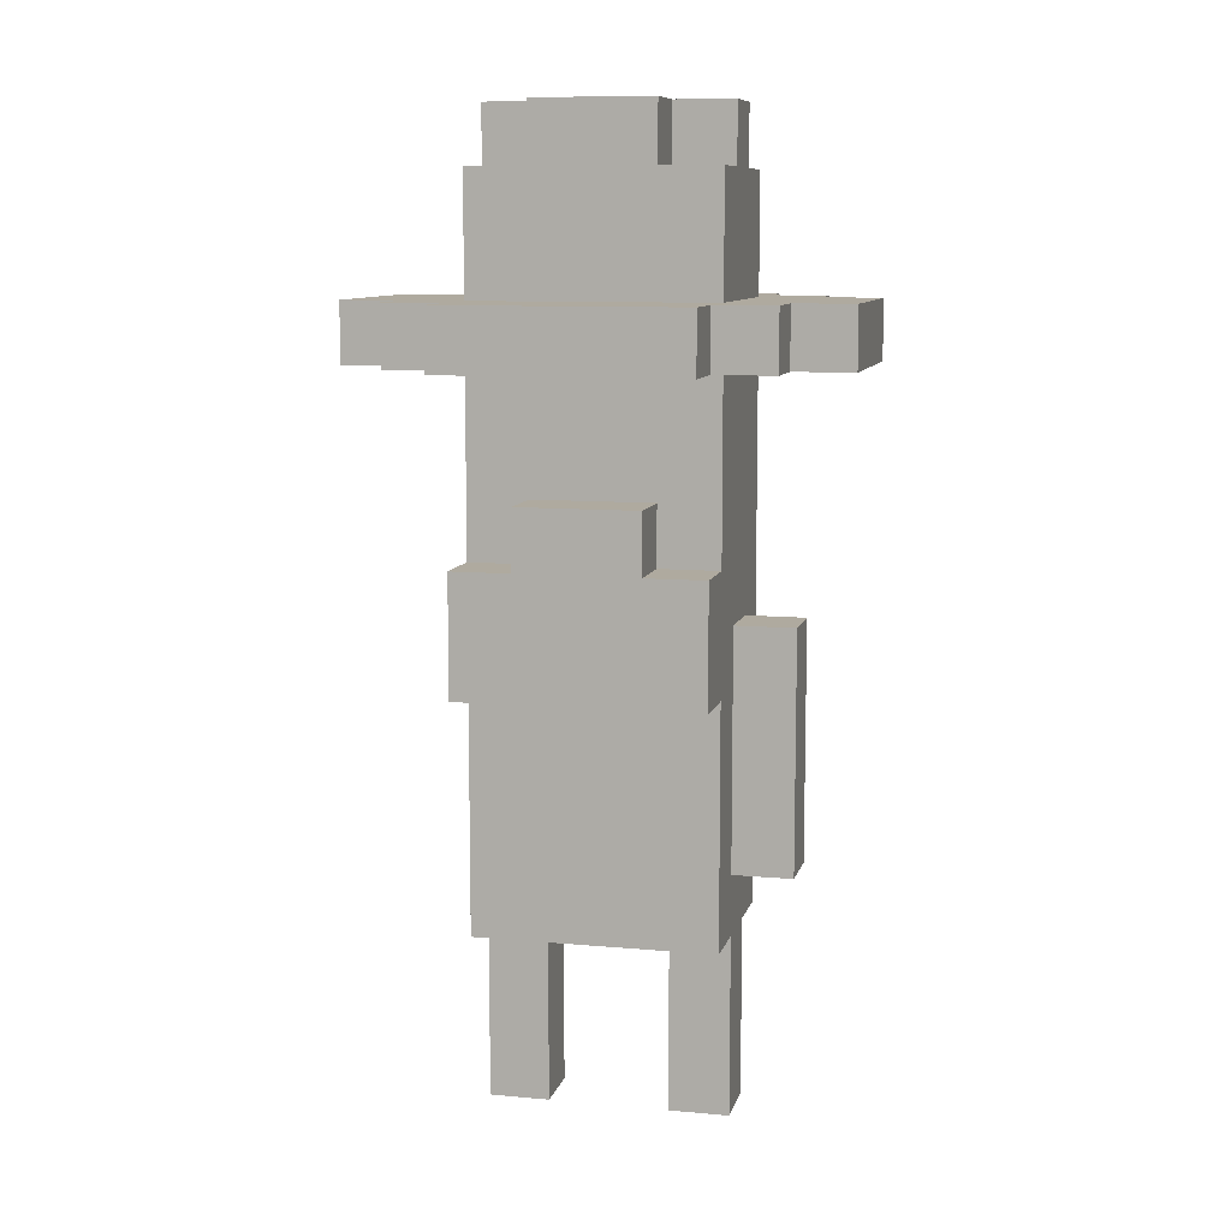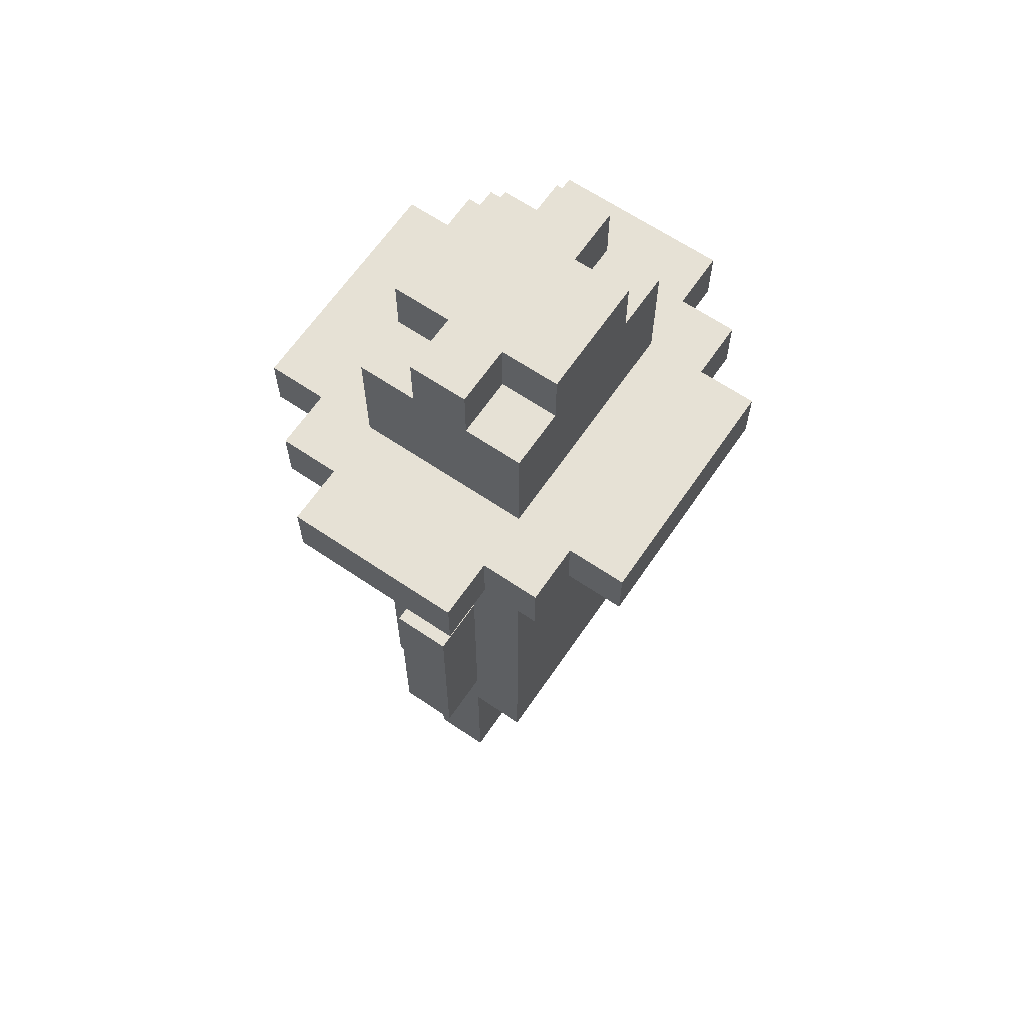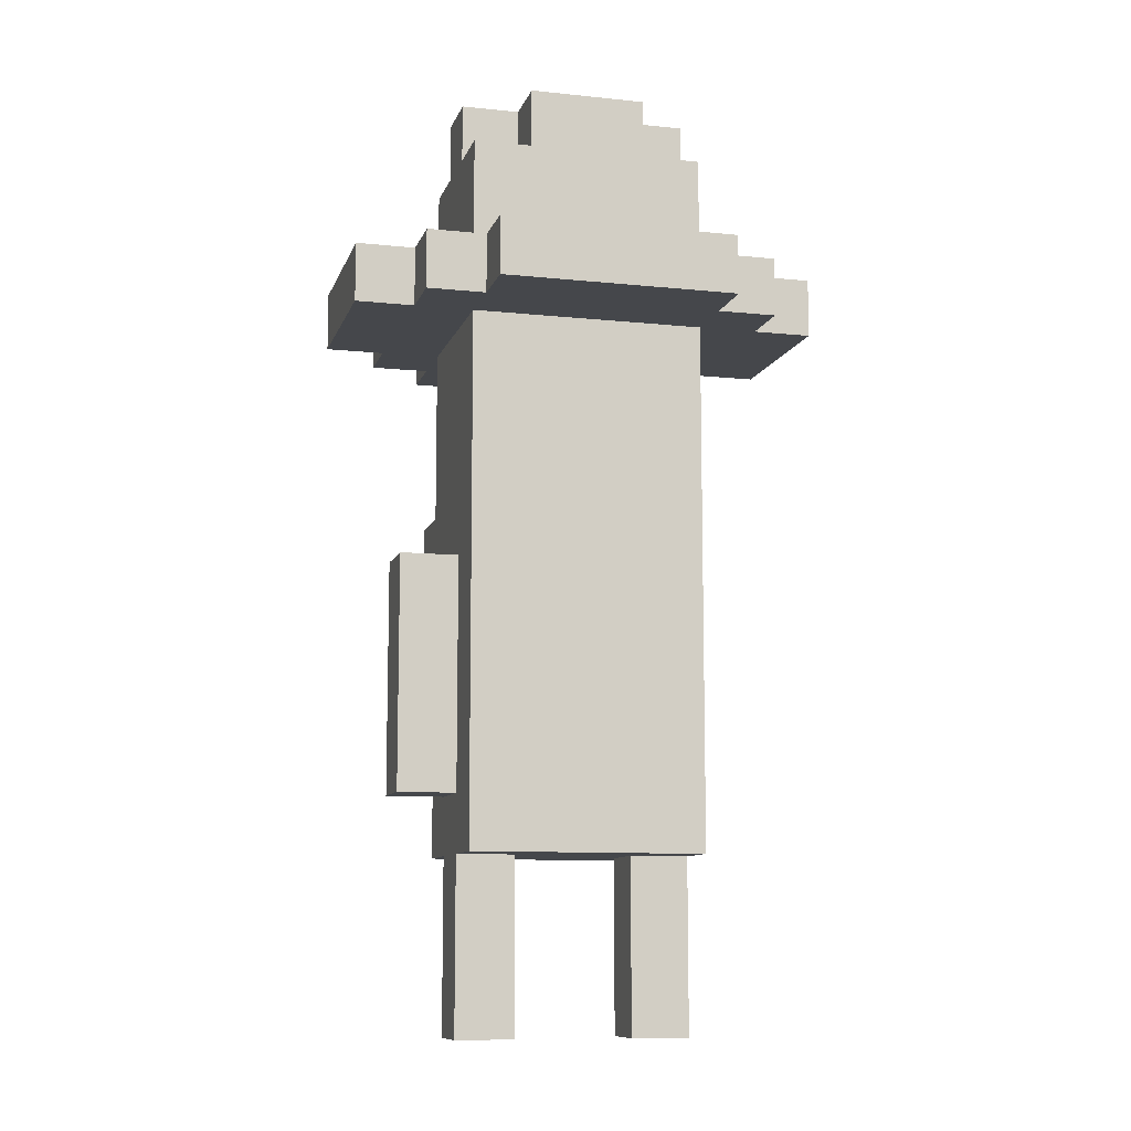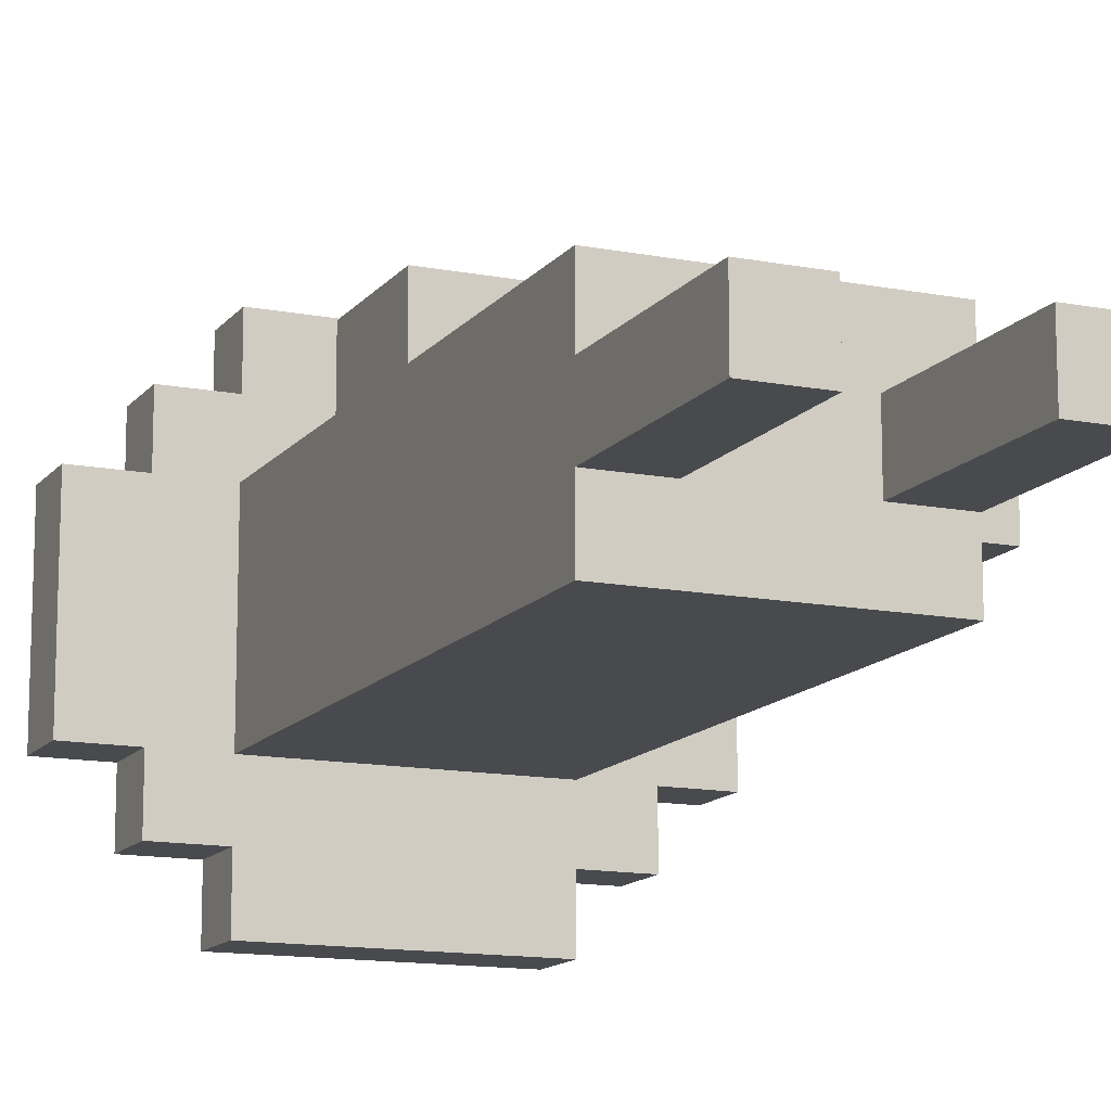
<metadata>
{"format":"obj","ext":"obj","renderer":"f3d","projection":"perspective","resolution":1024,"background":"white","views":[{"elev":9.5,"azim":13.4,"up":"+Y"},{"elev":64.6,"azim":124.3,"up":"+Y"},{"elev":-10.2,"azim":165.1,"up":"+Y"},{"elev":-13.4,"azim":-23.6,"up":"+Z"}]}
</metadata>
<code>
o
v -0.4 1.2 0.1
v -0.4 1.2 -0.2
v -0.4 1.3 0.1
v -0.4 1.3 -0.2
v -0.3 1.2 0.2
v -0.3 1.2 0.1
v -0.3 1.2 -0.2
v -0.3 1.2 -0.3
v -0.3 1.3 0.2
v -0.3 1.3 0.1
v -0.3 1.3 -0.2
v -0.3 1.3 -0.3
v -0.2 0 2.98e-08
v -0.2 0 -0.1
v -0.2 0.1 2.98e-08
v -0.2 0.1 -0.1
v -0.2 0.3 0.1
v -0.2 0.3 2.98e-08
v -0.2 0.3 -0.1
v -0.2 0.3 -0.2
v -0.2 0.5 2.98e-08
v -0.2 0.5 -0.1
v -0.2 0.7 0.2
v -0.2 0.7 0.1
v -0.2 0.9 0.2
v -0.2 0.9 0.1
v -0.2 0.9 2.98e-08
v -0.2 0.9 -0.1
v -0.2 0.9 -0.2
v -0.2 1 0.1
v -0.2 1 2.98e-08
v -0.2 1.1 0.1
v -0.2 1.1 2.98e-08
v -0.2 1.2 0.3
v -0.2 1.2 0.2
v -0.2 1.2 0.1
v -0.2 1.2 -0.2
v -0.2 1.2 -0.3
v -0.2 1.2 -0.4
v -0.2 1.3 0.3
v -0.2 1.3 0.2
v -0.2 1.3 0.1
v -0.2 1.3 -0.2
v -0.2 1.3 -0.3
v -0.2 1.3 -0.4
v -0.2 1.4 0.1
v -0.2 1.4 -0.2
v -0.2 1.5 0.1
v -0.2 1.5 2.98e-08
v -0.2 1.5 -0.1
v -0.2 1.5 -0.2
v -0.2 1.6 2.98e-08
v -0.2 1.6 -0.1
v -0.1 0.9 0.2
v -0.1 0.9 0.1
v -0.1 1 0.2
v -0.1 1 0.1
v -0.1 1.5 0.1
v -0.1 1.5 2.98e-08
v -0.1 1.5 -0.1
v -0.1 1.5 -0.2
v -0.1 1.6 0.1
v -0.1 1.6 2.98e-08
v -0.1 1.6 -0.1
v -0.1 1.6 -0.2
v 0.1 0 2.98e-08
v 0.1 0 -0.1
v 0.1 0.1 2.98e-08
v 0.1 0.1 -0.1
v 0.1 0.3 2.98e-08
v 0.1 0.3 -0.1
v -0.1 0 2.98e-08
v -0.1 0 -0.1
v -0.1 0.1 2.98e-08
v -0.1 0.1 -0.1
v -0.1 0.3 2.98e-08
v -0.1 0.3 -0.1
v 0.1 0.9 0.2
v 0.1 0.9 0.1
v 0.1 1 0.2
v 0.1 1 0.1
v 0.1 1.5 0.1
v 0.1 1.5 2.98e-08
v 0.1 1.5 -0.1
v 0.1 1.5 -0.2
v 0.1 1.6 0.1
v 0.1 1.6 2.98e-08
v 0.1 1.6 -0.1
v 0.1 1.6 -0.2
v 0.2 0 2.98e-08
v 0.2 0 -0.1
v 0.2 0.1 2.98e-08
v 0.2 0.1 -0.1
v 0.2 0.3 0.1
v 0.2 0.3 2.98e-08
v 0.2 0.3 -0.1
v 0.2 0.3 -0.2
v 0.2 0.4 2.98e-08
v 0.2 0.4 -0.1
v 0.2 0.7 0.2
v 0.2 0.7 0.1
v 0.2 0.7 2.98e-08
v 0.2 0.7 -0.1
v 0.2 0.8 2.98e-08
v 0.2 0.8 -0.1
v 0.2 0.9 0.2
v 0.2 0.9 0.1
v 0.2 0.9 2.98e-08
v 0.2 0.9 -0.1
v 0.2 0.9 -0.2
v 0.2 1 0.1
v 0.2 1 2.98e-08
v 0.2 1.1 0.1
v 0.2 1.1 2.98e-08
v 0.2 1.2 0.3
v 0.2 1.2 0.2
v 0.2 1.2 0.1
v 0.2 1.2 -0.2
v 0.2 1.2 -0.3
v 0.2 1.2 -0.4
v 0.2 1.3 0.3
v 0.2 1.3 0.2
v 0.2 1.3 0.1
v 0.2 1.3 -0.2
v 0.2 1.3 -0.3
v 0.2 1.3 -0.4
v 0.2 1.4 0.1
v 0.2 1.4 -0.2
v 0.2 1.5 0.1
v 0.2 1.5 2.98e-08
v 0.2 1.5 -0.1
v 0.2 1.5 -0.2
v 0.2 1.6 2.98e-08
v 0.2 1.6 -0.1
v 0.3 0.4 2.98e-08
v 0.3 0.4 -0.1
v 0.3 0.7 2.98e-08
v 0.3 0.7 -0.1
v 0.3 0.8 2.98e-08
v 0.3 0.8 -0.1
v 0.3 1.2 0.2
v 0.3 1.2 0.1
v 0.3 1.2 -0.2
v 0.3 1.2 -0.3
v 0.3 1.3 0.2
v 0.3 1.3 0.1
v 0.3 1.3 -0.2
v 0.3 1.3 -0.3
v 0.4 1.2 0.1
v 0.4 1.2 -0.2
v 0.4 1.3 0.1
v 0.4 1.3 -0.2
v -0.2 1.2 0.3
v -0.2 1.3 0.3
v 0.2 1.2 0.3
v 0.2 1.3 0.3
v -0.3 1.2 0.2
v -0.3 1.3 0.2
v -0.2 0.7 0.2
v -0.2 0.9 0.2
v -0.2 1.2 0.2
v -0.2 1.3 0.2
v -0.1 0.9 0.2
v -0.1 1 0.2
v 0.1 0.9 0.2
v 0.1 1 0.2
v 0.2 0.7 0.2
v 0.2 0.9 0.2
v 0.2 1.2 0.2
v 0.2 1.3 0.2
v 0.3 1.2 0.2
v 0.3 1.3 0.2
v -0.4 1.2 0.1
v -0.4 1.3 0.1
v -0.3 1.2 0.1
v -0.3 1.3 0.1
v -0.2 0.3 0.1
v -0.2 0.7 0.1
v -0.2 0.9 0.1
v -0.2 1 0.1
v -0.2 1.1 0.1
v -0.2 1.2 0.1
v -0.2 1.3 0.1
v -0.2 1.4 0.1
v -0.2 1.5 0.1
v -0.1 0.5 0.1
v -0.1 0.7 0.1
v -0.1 0.9 0.1
v -0.1 1 0.1
v -0.1 1.1 0.1
v -0.1 1.5 0.1
v -0.1 1.6 0.1
v 0.1 0.5 0.1
v 0.1 0.7 0.1
v 0.1 0.9 0.1
v 0.1 1 0.1
v 0.1 1.1 0.1
v 0.1 1.5 0.1
v 0.1 1.6 0.1
v 0.2 0.3 0.1
v 0.2 0.7 0.1
v 0.2 0.9 0.1
v 0.2 1 0.1
v 0.2 1.1 0.1
v 0.2 1.2 0.1
v 0.2 1.3 0.1
v 0.2 1.4 0.1
v 0.2 1.5 0.1
v 0.3 1.2 0.1
v 0.3 1.3 0.1
v 0.4 1.2 0.1
v 0.4 1.3 0.1
v -0.2 0 2.98e-08
v -0.2 0.1 2.98e-08
v -0.2 0.3 2.98e-08
v -0.2 1.5 2.98e-08
v -0.2 1.6 2.98e-08
v -0.1 0 2.98e-08
v -0.1 0.1 2.98e-08
v -0.1 0.3 2.98e-08
v -0.1 1.5 2.98e-08
v -0.1 1.6 2.98e-08
v 0.1 0 2.98e-08
v 0.1 0.1 2.98e-08
v 0.1 0.3 2.98e-08
v 0.1 1.5 2.98e-08
v 0.1 1.6 2.98e-08
v 0.2 0 2.98e-08
v 0.2 0.1 2.98e-08
v 0.2 0.3 2.98e-08
v 0.2 0.4 2.98e-08
v 0.2 0.7 2.98e-08
v 0.2 0.8 2.98e-08
v 0.2 1.5 2.98e-08
v 0.2 1.6 2.98e-08
v 0.3 0.4 2.98e-08
v 0.3 0.7 2.98e-08
v 0.3 0.8 2.98e-08
v -0.2 0 -0.1
v -0.2 0.1 -0.1
v -0.2 0.3 -0.1
v -0.2 1.5 -0.1
v -0.2 1.6 -0.1
v -0.1 0 -0.1
v -0.1 0.1 -0.1
v -0.1 0.3 -0.1
v -0.1 1.5 -0.1
v -0.1 1.6 -0.1
v 0.1 0 -0.1
v 0.1 0.1 -0.1
v 0.1 0.3 -0.1
v 0.1 1.5 -0.1
v 0.1 1.6 -0.1
v 0.2 0 -0.1
v 0.2 0.1 -0.1
v 0.2 0.3 -0.1
v 0.2 0.4 -0.1
v 0.2 0.7 -0.1
v 0.2 0.8 -0.1
v 0.2 1.5 -0.1
v 0.2 1.6 -0.1
v 0.3 0.4 -0.1
v 0.3 0.7 -0.1
v 0.3 0.8 -0.1
v -0.4 1.2 -0.2
v -0.4 1.3 -0.2
v -0.3 1.2 -0.2
v -0.3 1.3 -0.2
v -0.2 0.3 -0.2
v -0.2 0.9 -0.2
v -0.2 1.2 -0.2
v -0.2 1.3 -0.2
v -0.2 1.4 -0.2
v -0.2 1.5 -0.2
v -0.1 0.5 -0.2
v -0.1 0.9 -0.2
v -0.1 1.5 -0.2
v -0.1 1.6 -0.2
v 0.1 0.5 -0.2
v 0.1 0.9 -0.2
v 0.1 1.5 -0.2
v 0.1 1.6 -0.2
v 0.2 0.3 -0.2
v 0.2 0.9 -0.2
v 0.2 1.2 -0.2
v 0.2 1.3 -0.2
v 0.2 1.4 -0.2
v 0.2 1.5 -0.2
v 0.3 1.2 -0.2
v 0.3 1.3 -0.2
v 0.4 1.2 -0.2
v 0.4 1.3 -0.2
v -0.3 1.2 -0.3
v -0.3 1.3 -0.3
v -0.2 1.2 -0.3
v -0.2 1.3 -0.3
v 0.2 1.2 -0.3
v 0.2 1.3 -0.3
v 0.3 1.2 -0.3
v 0.3 1.3 -0.3
v -0.2 1.2 -0.4
v -0.2 1.3 -0.4
v 0.2 1.2 -0.4
v 0.2 1.3 -0.4
v -0.2 0 2.98e-08
v -0.1 0 2.98e-08
v 0.1 0 2.98e-08
v 0.2 0 2.98e-08
v -0.2 0 -0.1
v -0.1 0 -0.1
v 0.1 0 -0.1
v 0.2 0 -0.1
v -0.2 0.3 0.1
v 0.2 0.3 0.1
v -0.2 0.3 2.98e-08
v -0.1 0.3 2.98e-08
v 0.1 0.3 2.98e-08
v 0.2 0.3 2.98e-08
v -0.2 0.3 -0.1
v -0.1 0.3 -0.1
v 0.1 0.3 -0.1
v 0.2 0.3 -0.1
v -0.2 0.3 -0.2
v 0.2 0.3 -0.2
v 0.2 0.4 2.98e-08
v 0.3 0.4 2.98e-08
v 0.2 0.4 -0.1
v 0.3 0.4 -0.1
v -0.2 0.7 0.2
v 0.2 0.7 0.2
v -0.2 0.7 0.1
v -0.1 0.7 0.1
v 0.1 0.7 0.1
v 0.2 0.7 0.1
v -0.2 1.2 0.3
v 0.2 1.2 0.3
v -0.3 1.2 0.2
v -0.2 1.2 0.2
v 0.2 1.2 0.2
v 0.3 1.2 0.2
v -0.4 1.2 0.1
v -0.3 1.2 0.1
v -0.2 1.2 0.1
v 0.2 1.2 0.1
v 0.3 1.2 0.1
v 0.4 1.2 0.1
v -0.4 1.2 -0.2
v -0.3 1.2 -0.2
v -0.2 1.2 -0.2
v 0.2 1.2 -0.2
v 0.3 1.2 -0.2
v 0.4 1.2 -0.2
v -0.3 1.2 -0.3
v -0.2 1.2 -0.3
v 0.2 1.2 -0.3
v 0.3 1.2 -0.3
v -0.2 1.2 -0.4
v 0.2 1.2 -0.4
v 0.2 0.8 2.98e-08
v 0.3 0.8 2.98e-08
v 0.2 0.8 -0.1
v 0.3 0.8 -0.1
v -0.2 0.9 0.2
v -0.1 0.9 0.2
v 0.1 0.9 0.2
v 0.2 0.9 0.2
v -0.2 0.9 0.1
v -0.1 0.9 0.1
v 0.1 0.9 0.1
v 0.2 0.9 0.1
v -0.1 1 0.2
v 0.1 1 0.2
v -0.1 1 0.1
v 0.1 1 0.1
v -0.2 1.3 0.3
v 0.2 1.3 0.3
v -0.3 1.3 0.2
v -0.2 1.3 0.2
v 0.2 1.3 0.2
v 0.3 1.3 0.2
v -0.4 1.3 0.1
v -0.3 1.3 0.1
v -0.2 1.3 0.1
v 0.2 1.3 0.1
v 0.3 1.3 0.1
v 0.4 1.3 0.1
v -0.4 1.3 -0.2
v -0.3 1.3 -0.2
v -0.2 1.3 -0.2
v 0.2 1.3 -0.2
v 0.3 1.3 -0.2
v 0.4 1.3 -0.2
v -0.3 1.3 -0.3
v -0.2 1.3 -0.3
v 0.2 1.3 -0.3
v 0.3 1.3 -0.3
v -0.2 1.3 -0.4
v 0.2 1.3 -0.4
v -0.2 1.5 0.1
v -0.1 1.5 0.1
v 0.1 1.5 0.1
v 0.2 1.5 0.1
v -0.2 1.5 2.98e-08
v -0.1 1.5 2.98e-08
v 0.1 1.5 2.98e-08
v 0.2 1.5 2.98e-08
v -0.2 1.5 -0.1
v -0.1 1.5 -0.1
v 0.1 1.5 -0.1
v 0.2 1.5 -0.1
v -0.2 1.5 -0.2
v -0.1 1.5 -0.2
v 0.1 1.5 -0.2
v 0.2 1.5 -0.2
v -0.1 1.6 0.1
v 0.1 1.6 0.1
v -0.2 1.6 2.98e-08
v -0.1 1.6 2.98e-08
v 0.1 1.6 2.98e-08
v 0.2 1.6 2.98e-08
v -0.2 1.6 -0.1
v -0.1 1.6 -0.1
v 0.1 1.6 -0.1
v 0.2 1.6 -0.1
v -0.1 1.6 -0.2
v 0.1 1.6 -0.2
f 3 2 1
f 4 2 3
f 9 6 5
f 10 6 9
f 11 8 7
f 12 8 11
f 15 14 13
f 16 14 15
f 18 16 15
f 19 16 18
f 21 19 18
f 21 20 19
f 21 18 17
f 22 20 21
f 24 21 17
f 25 24 23
f 26 21 24
f 26 24 25
f 27 22 21
f 27 21 26
f 28 20 22
f 28 22 27
f 29 20 28
f 30 27 26
f 30 29 28
f 30 28 27
f 31 29 30
f 32 31 30
f 33 29 31
f 33 31 32
f 36 33 32
f 37 29 33
f 37 33 36
f 40 35 34
f 41 35 40
f 44 39 38
f 45 39 44
f 46 43 42
f 47 43 46
f 48 47 46
f 49 47 48
f 50 47 49
f 51 47 50
f 52 50 49
f 53 50 52
f 56 55 54
f 57 55 56
f 62 59 58
f 63 59 62
f 64 61 60
f 65 61 64
f 68 67 66
f 69 67 68
f 70 69 68
f 71 69 70
f 72 73 74
f 74 73 75
f 74 75 76
f 76 75 77
f 78 79 80
f 80 79 81
f 82 83 86
f 86 83 87
f 84 85 88
f 88 85 89
f 90 91 92
f 92 91 93
f 92 93 95
f 95 93 96
f 95 96 98
f 96 97 98
f 94 95 98
f 98 97 99
f 94 98 101
f 101 98 102
f 99 97 103
f 101 102 104
f 103 97 105
f 100 101 106
f 101 104 107
f 106 101 107
f 104 105 108
f 107 104 108
f 105 97 109
f 108 105 109
f 109 97 110
f 107 108 111
f 109 110 111
f 108 109 111
f 111 110 112
f 111 112 113
f 112 110 114
f 113 112 114
f 113 114 117
f 114 110 118
f 117 114 118
f 115 116 121
f 121 116 122
f 119 120 125
f 125 120 126
f 123 124 127
f 127 124 128
f 127 128 129
f 129 128 130
f 130 128 131
f 131 128 132
f 130 131 133
f 133 131 134
f 135 136 137
f 137 136 138
f 137 138 139
f 139 138 140
f 141 142 145
f 145 142 146
f 143 144 147
f 147 144 148
f 149 150 151
f 151 150 152
f 155 154 153
f 156 154 155
f 161 158 157
f 162 158 161
f 163 160 159
f 165 163 159
f 165 164 163
f 166 164 165
f 167 165 159
f 168 165 167
f 171 170 169
f 172 170 171
f 175 174 173
f 176 174 175
f 186 178 177
f 187 178 186
f 188 180 179
f 189 181 180
f 189 180 188
f 190 182 181
f 190 181 189
f 191 185 184
f 193 187 186
f 193 186 177
f 194 187 193
f 196 190 189
f 197 182 190
f 197 190 196
f 198 192 191
f 198 191 184
f 199 192 198
f 200 194 193
f 200 193 177
f 201 194 200
f 202 196 195
f 203 197 196
f 203 196 202
f 204 182 197
f 204 197 203
f 205 182 204
f 206 184 183
f 207 198 184
f 207 184 206
f 208 198 207
f 211 210 209
f 212 210 211
f 218 214 213
f 219 215 214
f 219 214 218
f 220 215 219
f 221 217 216
f 222 217 221
f 228 224 223
f 229 225 224
f 229 224 228
f 230 225 229
f 234 227 226
f 235 227 234
f 236 232 231
f 237 233 232
f 237 232 236
f 238 233 237
f 239 240 244
f 240 241 245
f 244 240 245
f 245 241 246
f 242 243 247
f 247 243 248
f 249 250 254
f 250 251 255
f 254 250 255
f 255 251 256
f 252 253 260
f 260 253 261
f 257 258 262
f 258 259 263
f 262 258 263
f 263 259 264
f 265 266 267
f 267 266 268
f 269 270 275
f 270 271 276
f 275 270 276
f 273 274 277
f 269 275 279
f 275 276 279
f 276 271 280
f 279 276 280
f 277 278 281
f 273 277 281
f 281 278 282
f 269 279 283
f 279 280 283
f 280 271 284
f 283 280 284
f 284 271 285
f 272 273 286
f 273 281 287
f 286 273 287
f 287 281 288
f 289 290 291
f 291 290 292
f 293 294 295
f 295 294 296
f 297 298 299
f 299 298 300
f 301 302 303
f 303 302 304
f 309 306 305
f 310 306 309
f 311 308 307
f 312 308 311
f 315 314 313
f 316 314 315
f 317 314 316
f 318 314 317
f 320 317 316
f 321 317 320
f 323 320 319
f 323 322 321
f 323 321 320
f 324 322 323
f 327 326 325
f 328 326 327
f 331 330 329
f 332 330 331
f 333 330 332
f 334 330 333
f 338 336 335
f 339 336 338
f 342 338 337
f 342 340 339
f 342 339 338
f 343 340 342
f 344 340 343
f 345 340 344
f 347 342 341
f 347 343 342
f 348 343 347
f 349 343 348
f 350 346 345
f 350 345 344
f 351 346 350
f 352 346 351
f 353 349 348
f 353 351 350
f 353 350 349
f 354 351 353
f 355 351 354
f 356 351 355
f 357 355 354
f 358 355 357
f 359 360 361
f 361 360 362
f 363 364 367
f 367 364 368
f 365 366 369
f 369 366 370
f 371 372 373
f 373 372 374
f 375 376 378
f 378 376 379
f 377 378 382
f 379 380 382
f 378 379 382
f 382 380 383
f 383 380 384
f 384 380 385
f 381 382 387
f 382 383 387
f 387 383 388
f 388 383 389
f 385 386 390
f 384 385 390
f 390 386 391
f 391 386 392
f 388 389 393
f 390 391 393
f 389 390 393
f 393 391 394
f 394 391 395
f 395 391 396
f 394 395 397
f 397 395 398
f 399 400 403
f 403 400 404
f 401 402 405
f 405 402 406
f 407 408 411
f 411 408 412
f 409 410 413
f 413 410 414
f 415 416 418
f 418 416 419
f 417 418 421
f 419 420 421
f 418 419 421
f 421 420 422
f 422 420 423
f 423 420 424
f 422 423 425
f 425 423 426

</code>
